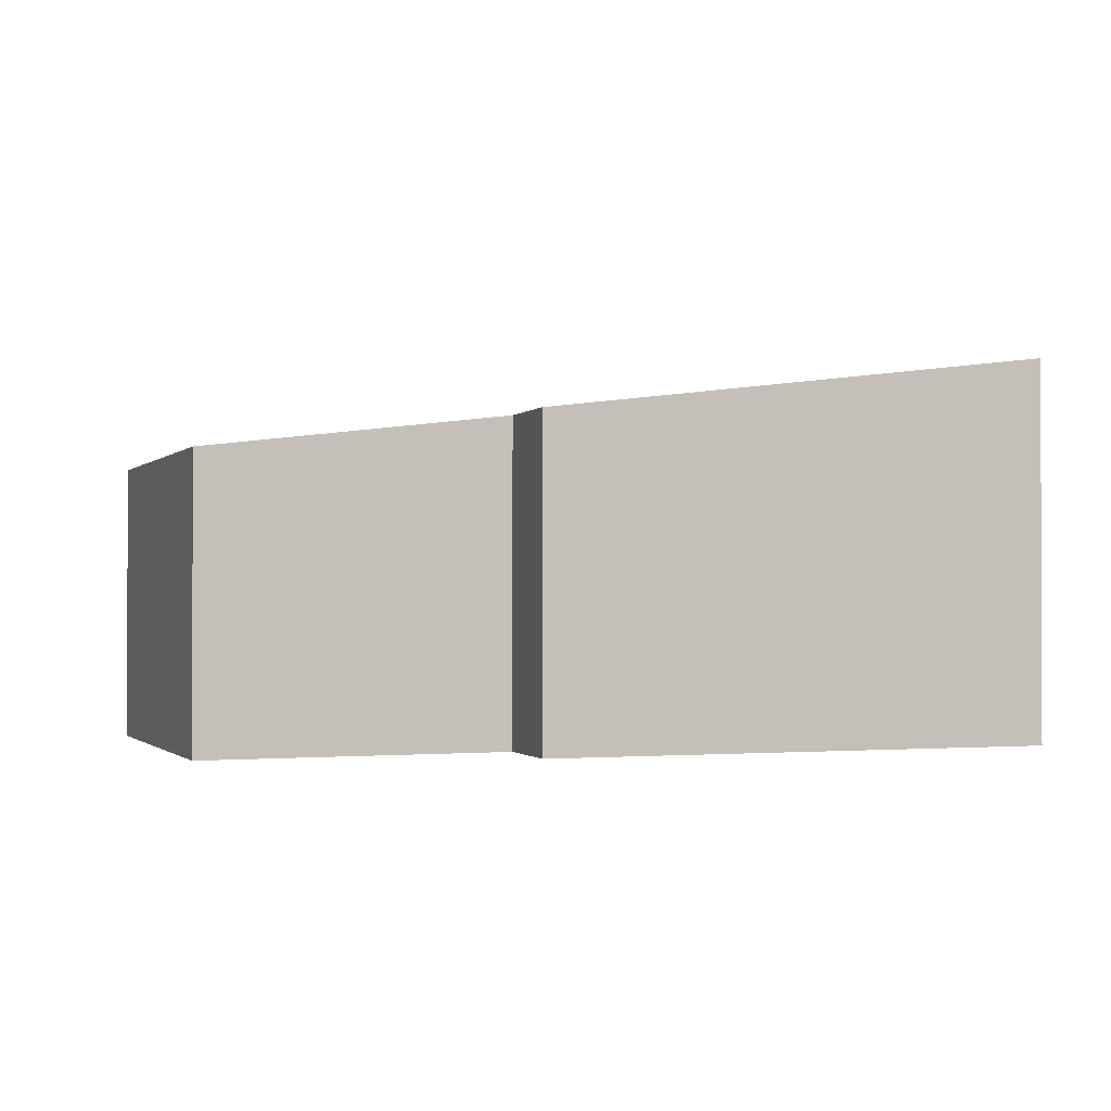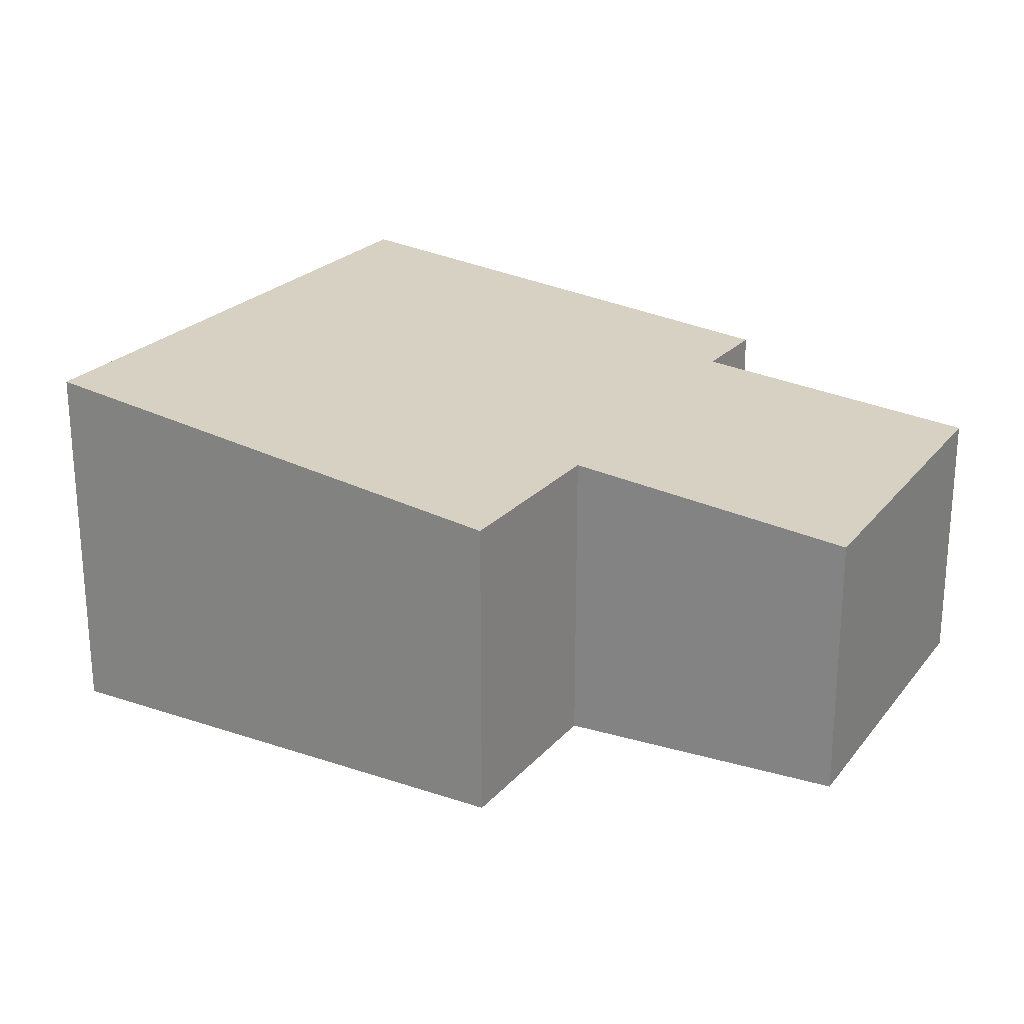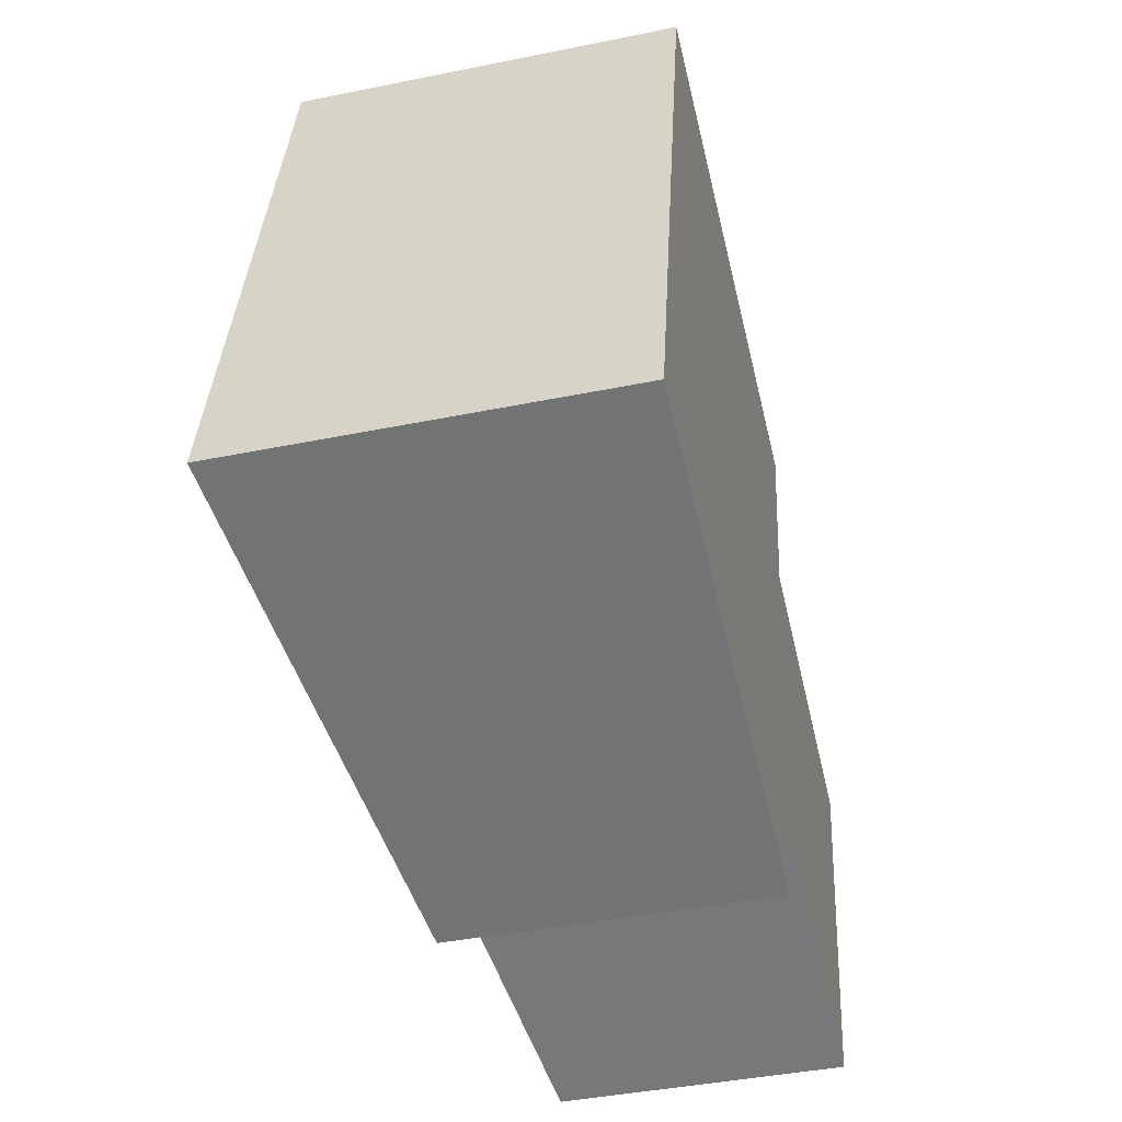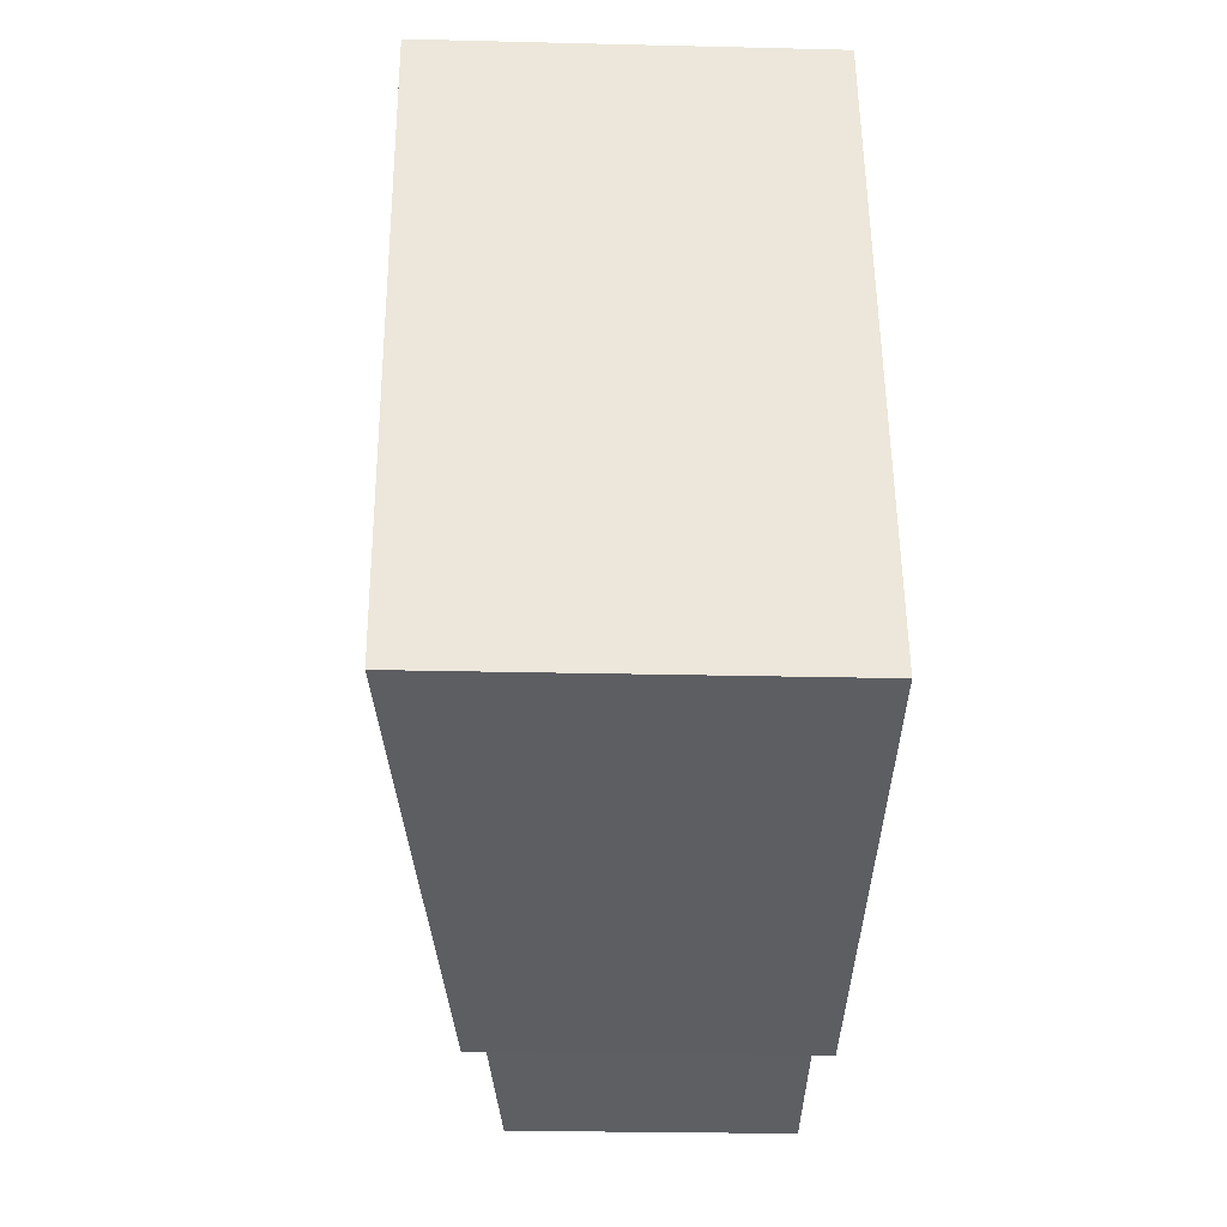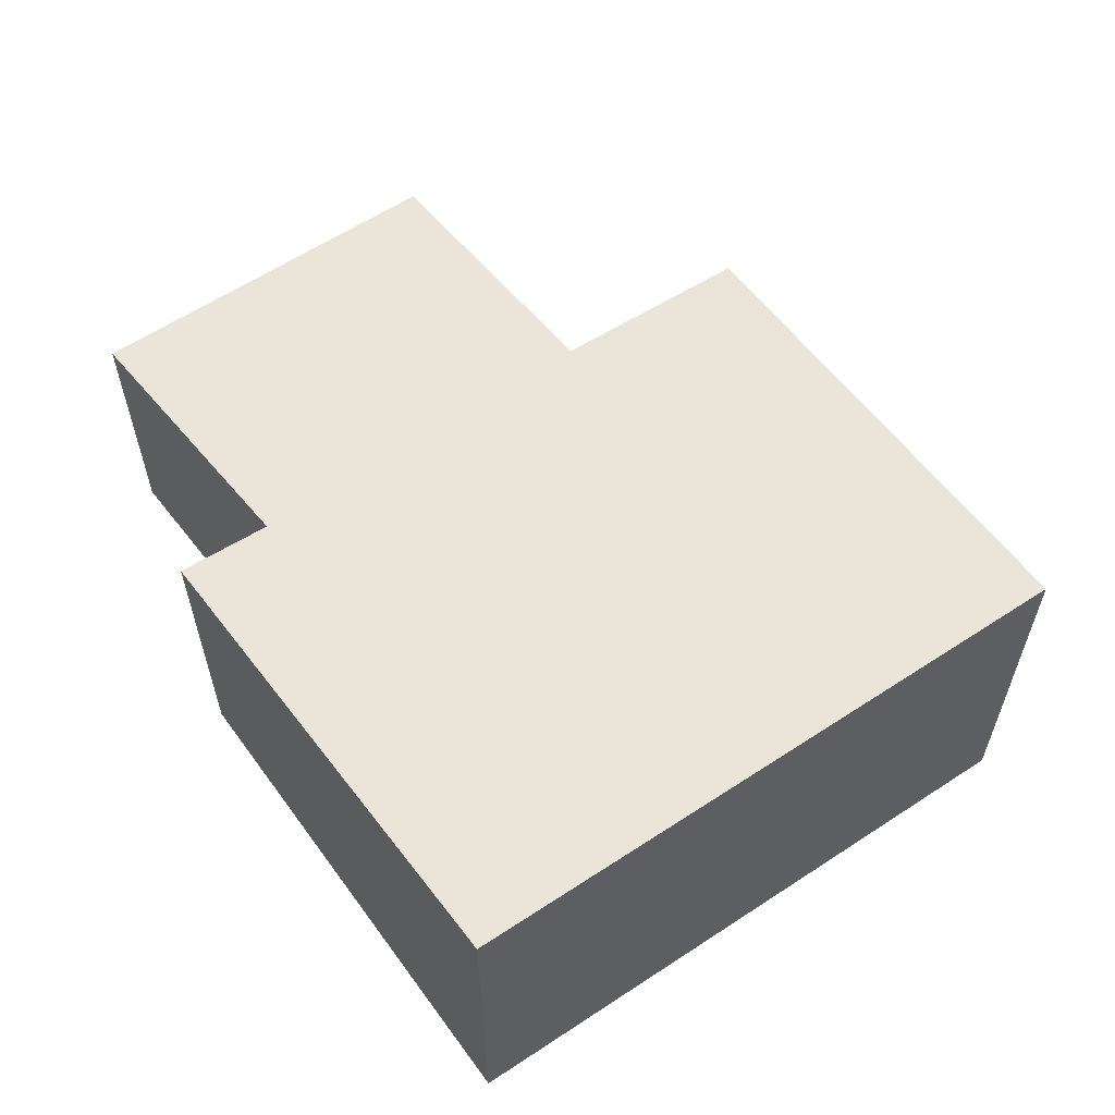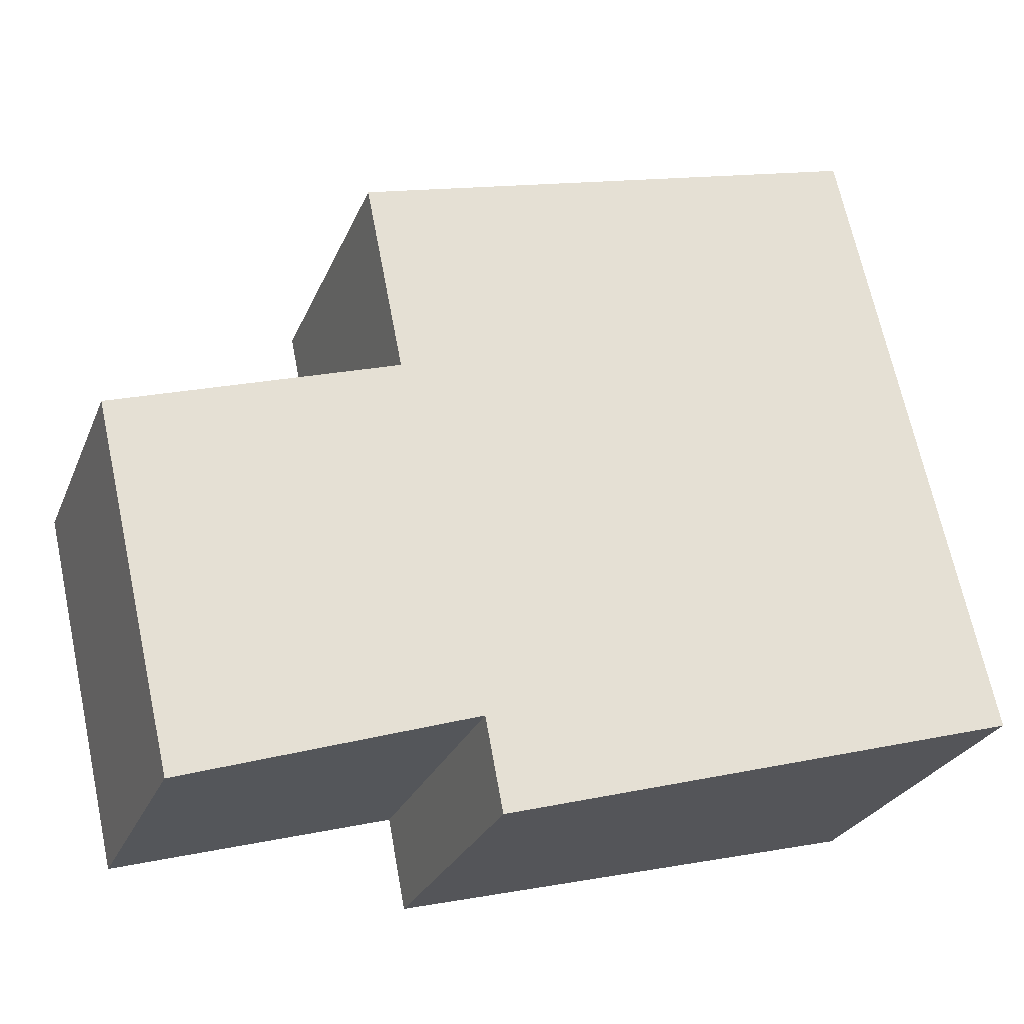
<metadata>
{"format":"obj","ext":"obj","renderer":"f3d","projection":"perspective","resolution":1024,"background":"white","views":[{"elev":-1.1,"azim":173.9,"up":"+Y"},{"elev":23.1,"azim":41.3,"up":"+Y"},{"elev":-42.1,"azim":-76.3,"up":"+Z"},{"elev":-24.6,"azim":-92.3,"up":"+Z"},{"elev":59.3,"azim":-111.4,"up":"+Y"},{"elev":-26.8,"azim":160.6,"up":"+Z"}]}
</metadata>
<code>
v  7.527 2.574 -1.109
v  5.667 2.908 3.061
v  8.337 2.57 2.353
v  1.318 3.504 5.868
v  4.826 2.918 -0.318
v  0 3.504 2.146e-16
v  4.656 2.915 -1.201
v  6.039 2.913 4.902
v  6.039 -3.002e-16 4.902
v  5.667 -1.874e-16 3.061
v  7.527 6.791e-17 -1.109
v  8.337 -1.441e-16 2.353
v  4.826 1.947e-17 -0.318
v  4.656 7.354e-17 -1.201
v  1.318 -3.593e-16 5.868
v  0 0 0
g defaultobject
f 1 2 3
f 2 1 4
f 4 1 5
f 4 5 6
f 6 5 7
f 4 8 2
f 9 2 8
f 2 9 10
f 3 11 1
f 11 3 12
f 13 7 5
f 7 13 14
f 10 3 2
f 3 10 12
f 15 8 4
f 8 15 9
f 1 13 5
f 13 1 11
f 7 16 6
f 16 7 14
f 16 4 6
f 4 16 15
f 15 10 9
f 10 15 11
f 11 15 13
f 13 15 14
f 14 15 16
f 11 12 10

</code>
